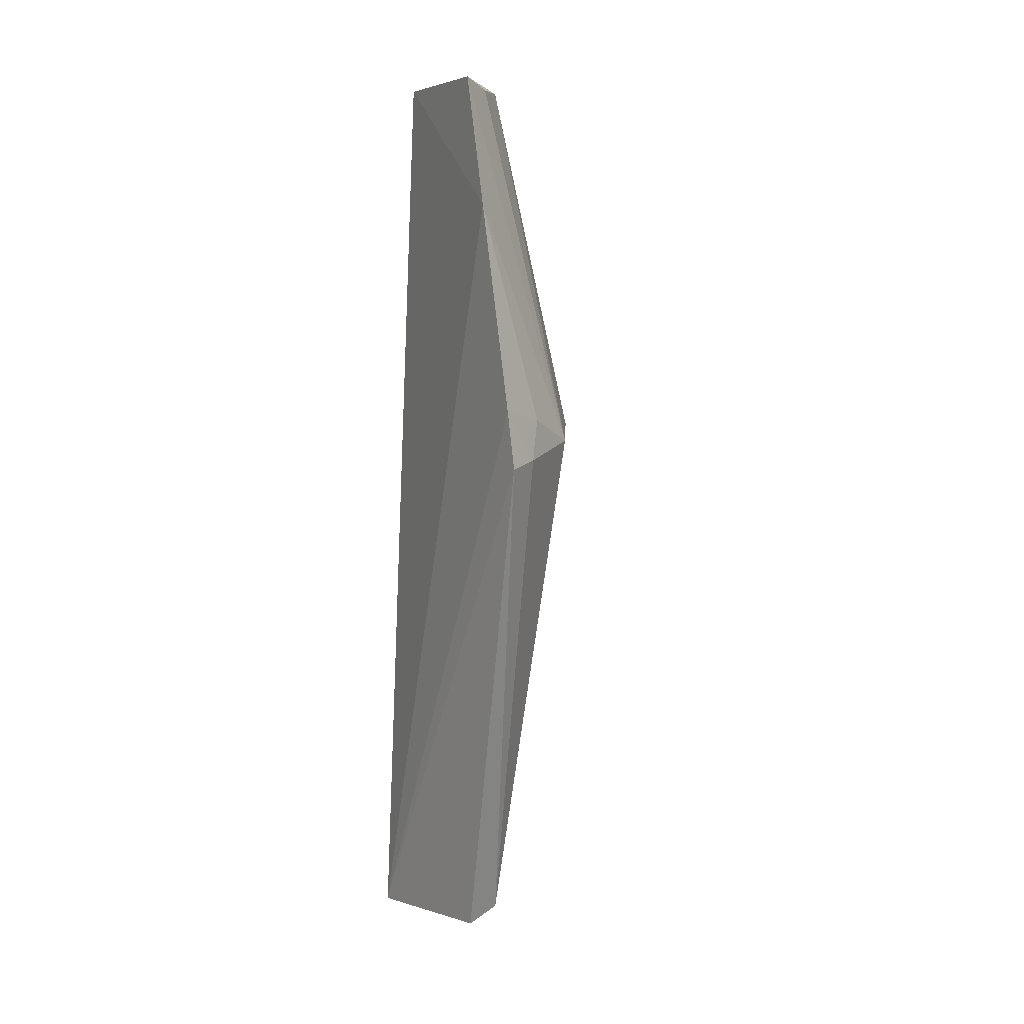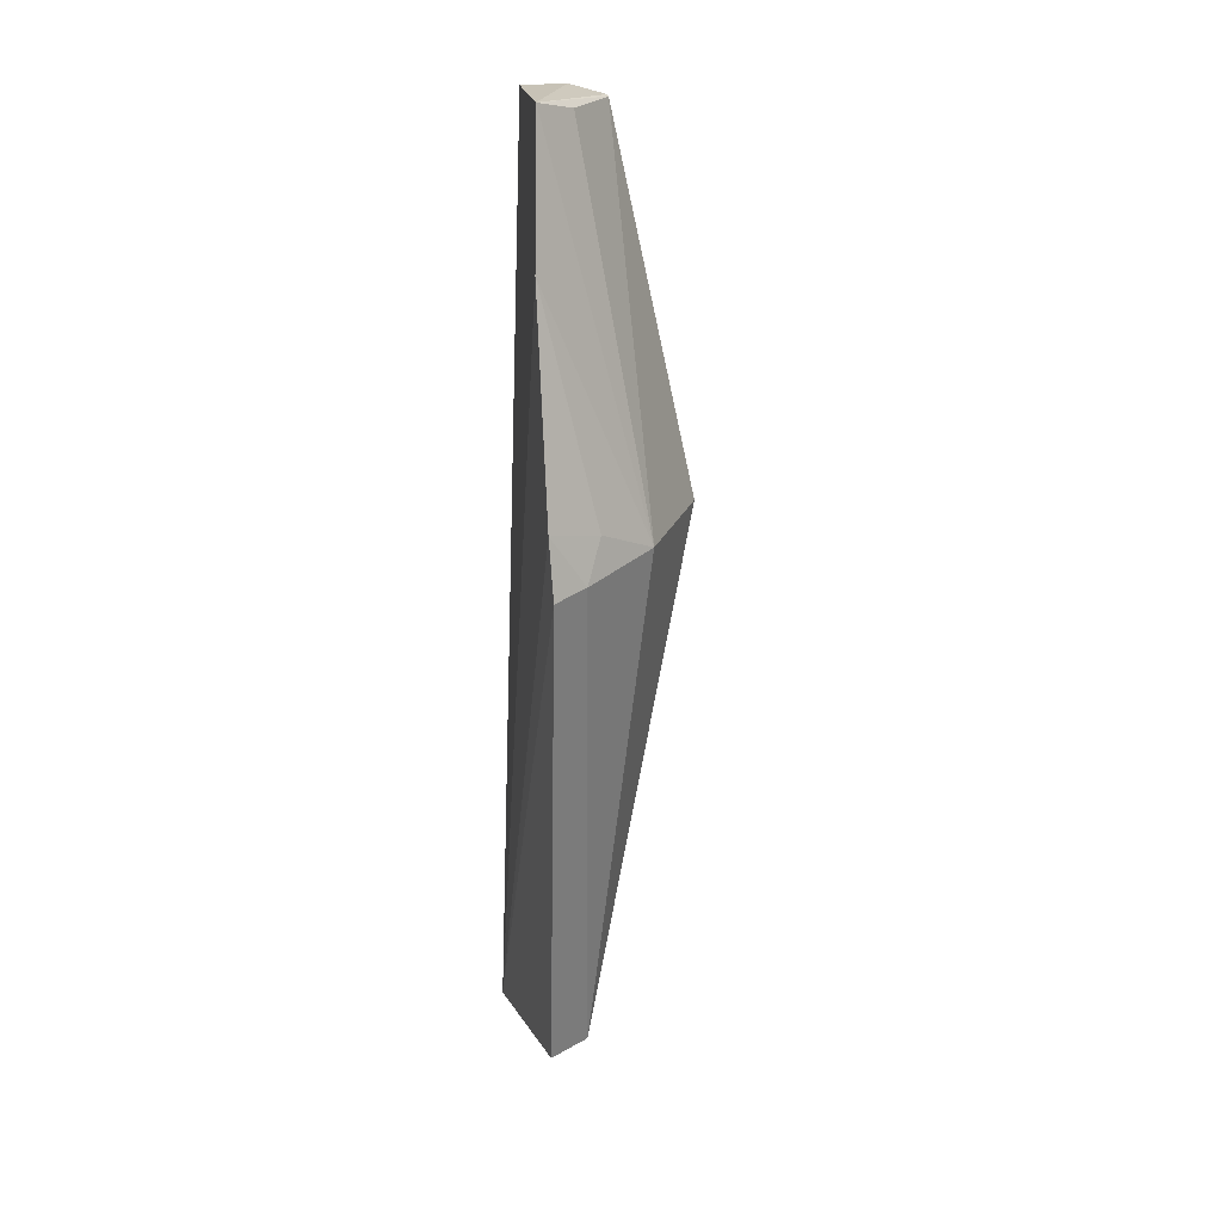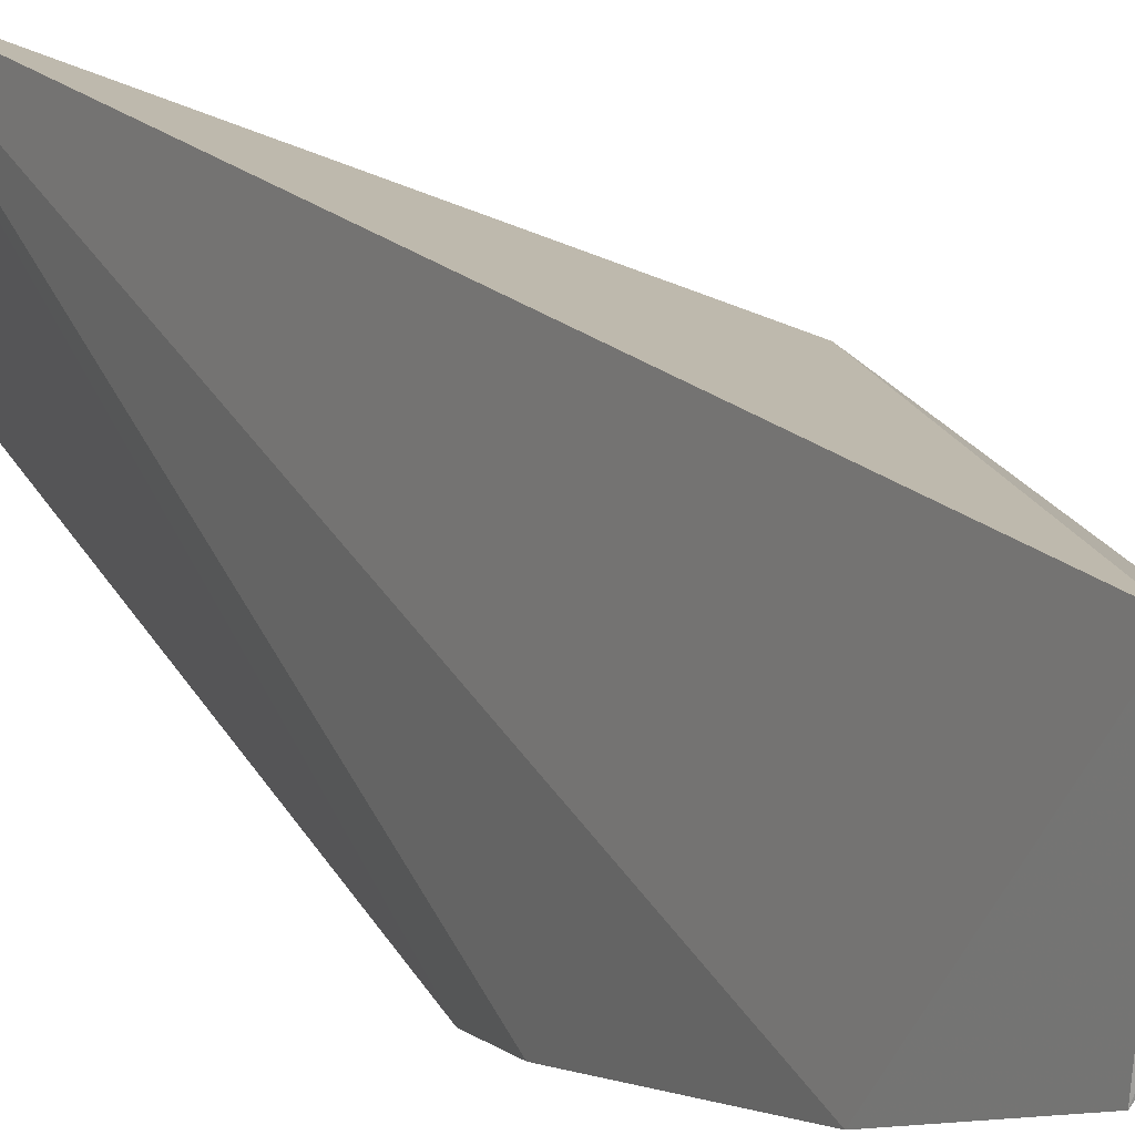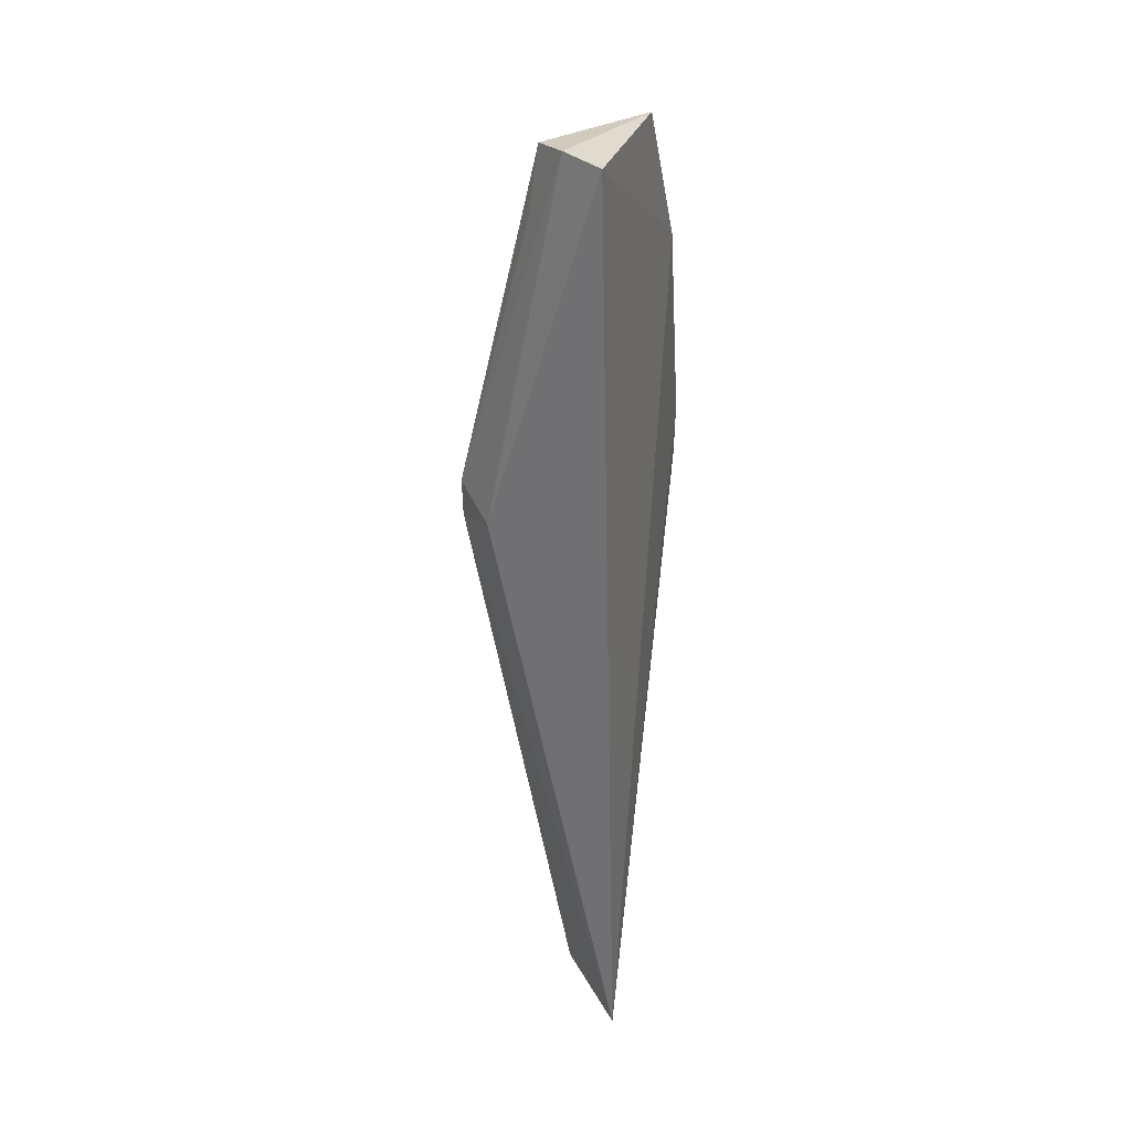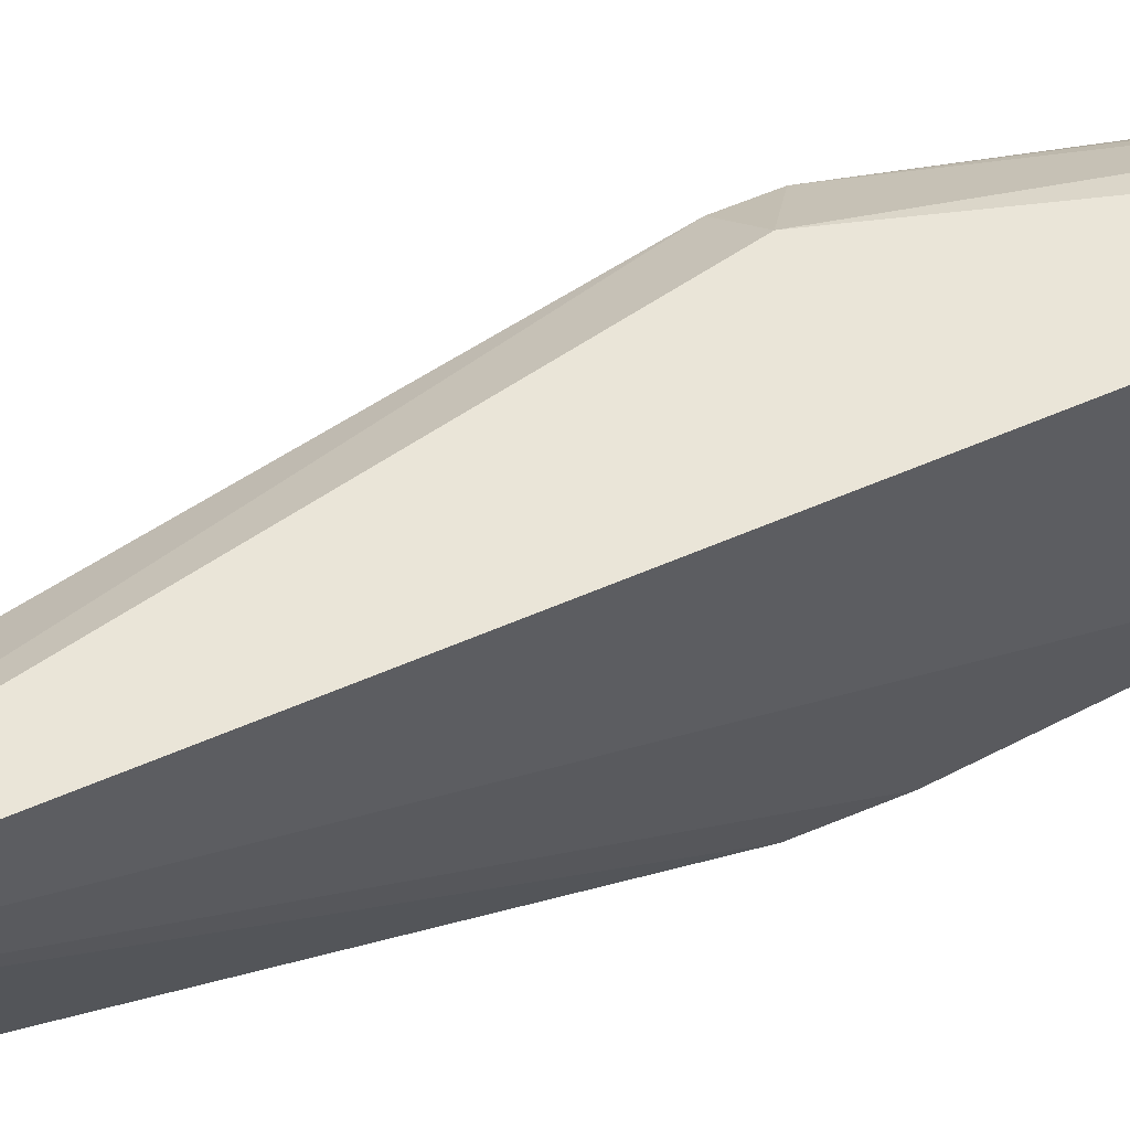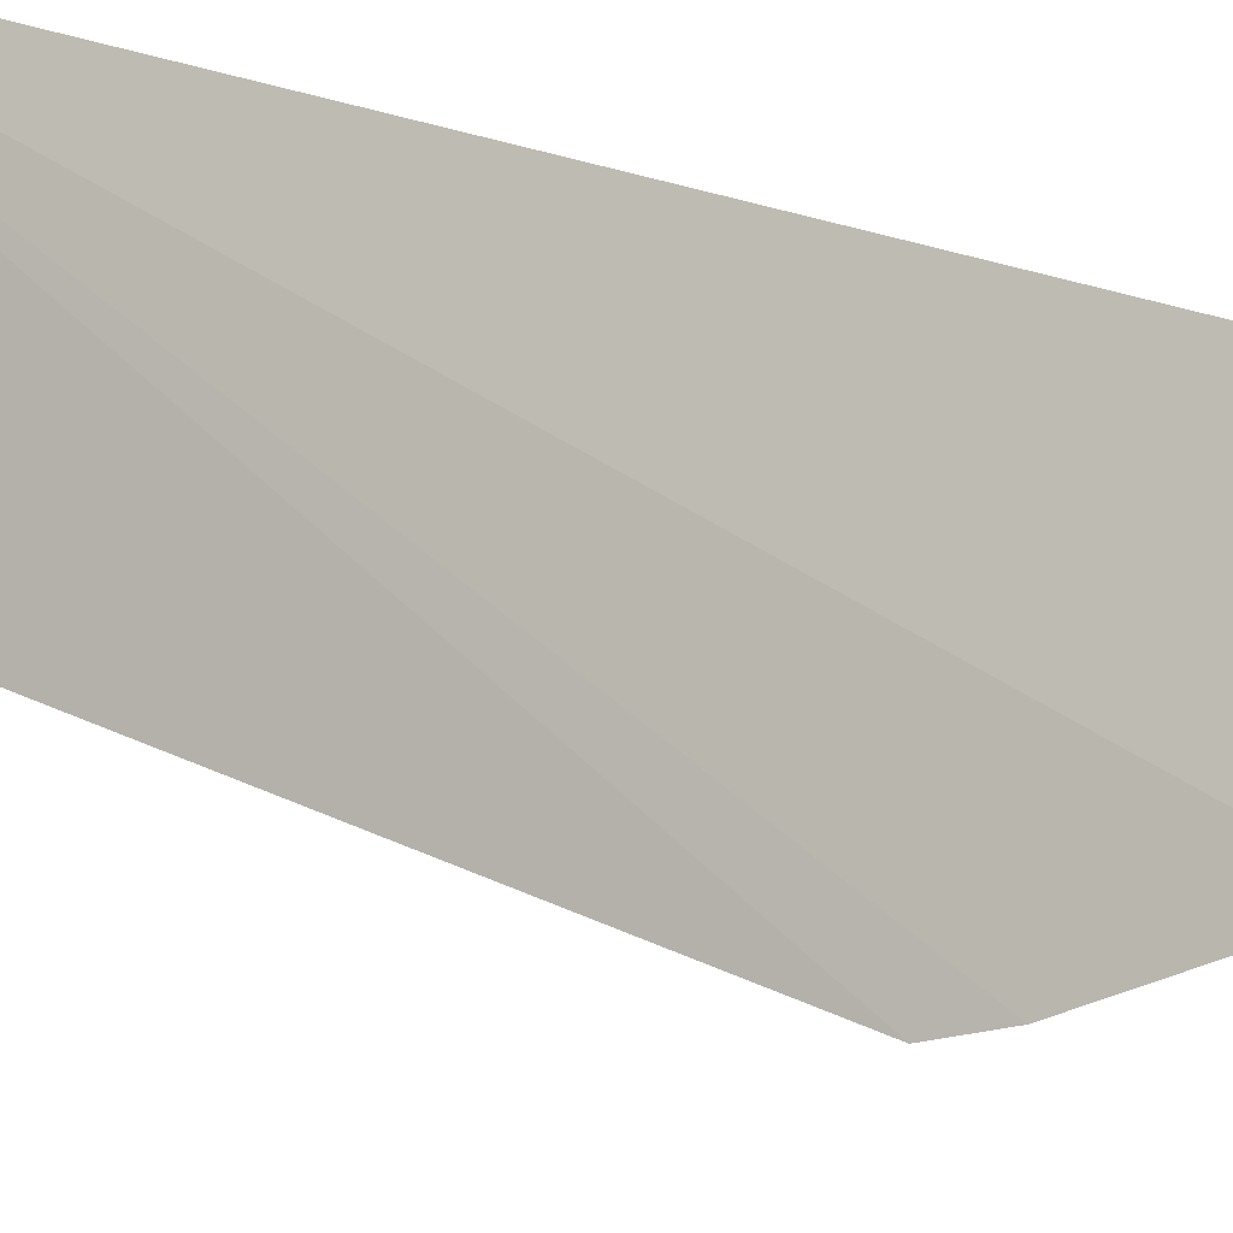
<metadata>
{"format":"obj","ext":"obj","renderer":"f3d","projection":"perspective","resolution":1024,"background":"white","views":[{"elev":6.0,"azim":-29.3,"up":"+Z"},{"elev":18.7,"azim":-12.0,"up":"+Z"},{"elev":17.4,"azim":-29.4,"up":"+Y"},{"elev":32.5,"azim":-166.9,"up":"+Z"},{"elev":64.5,"azim":-112.1,"up":"+Y"},{"elev":-6.8,"azim":-134.1,"up":"+Y"}]}
</metadata>
<code>
v 0.06096 0.003327 0.06452
v 0.0664 -0.000152 0.04513
v 0.06458 0.003859 0.04561
v 0.05754 0.006085 0.01599
v 0.05779 -0.009265 0.04338
v 0.06068 0.002784 0.0172
v 0.05892 0.004648 0.06438
v 0.0664 0.001882 0.04673
v 0.06032 -0.001469 0.06384
v 0.0663 0.002032 0.04493
v 0.05863 -0.002678 0.01686
v 0.05769 -0.006071 0.05723
v 0.05831 -0.003198 0.06426
v 0.06247 0.001287 0.06408
v 0.06068 -0.0019 0.01733
v 0.05766 -0.008835 0.04638
v 0.06317 -0.005463 0.04453
v 0.06246 0.001548 0.06415
v 0.06623 0.0002422 0.04622
v 0.06031 -0.007313 0.04582
v 0.05949 -0.008312 0.04375
v 0.06282 0.002239 0.06074
f 7 1 3
f 7 3 4
f 8 3 1
f 10 6 4
f 10 4 3
f 10 3 8
f 10 8 2
f 10 2 6
f 11 5 4
f 12 7 4
f 13 1 7
f 13 7 12
f 14 13 9
f 15 11 4
f 15 4 6
f 15 6 2
f 15 5 11
f 16 12 4
f 16 4 5
f 17 13 12
f 17 9 13
f 17 14 9
f 17 2 14
f 17 15 2
f 18 14 8
f 18 1 13
f 18 13 14
f 19 14 2
f 19 2 8
f 19 8 14
f 20 17 12
f 20 12 16
f 21 5 15
f 21 15 17
f 21 17 20
f 21 20 16
f 21 16 5
f 22 18 8
f 22 8 1
f 22 1 18

</code>
